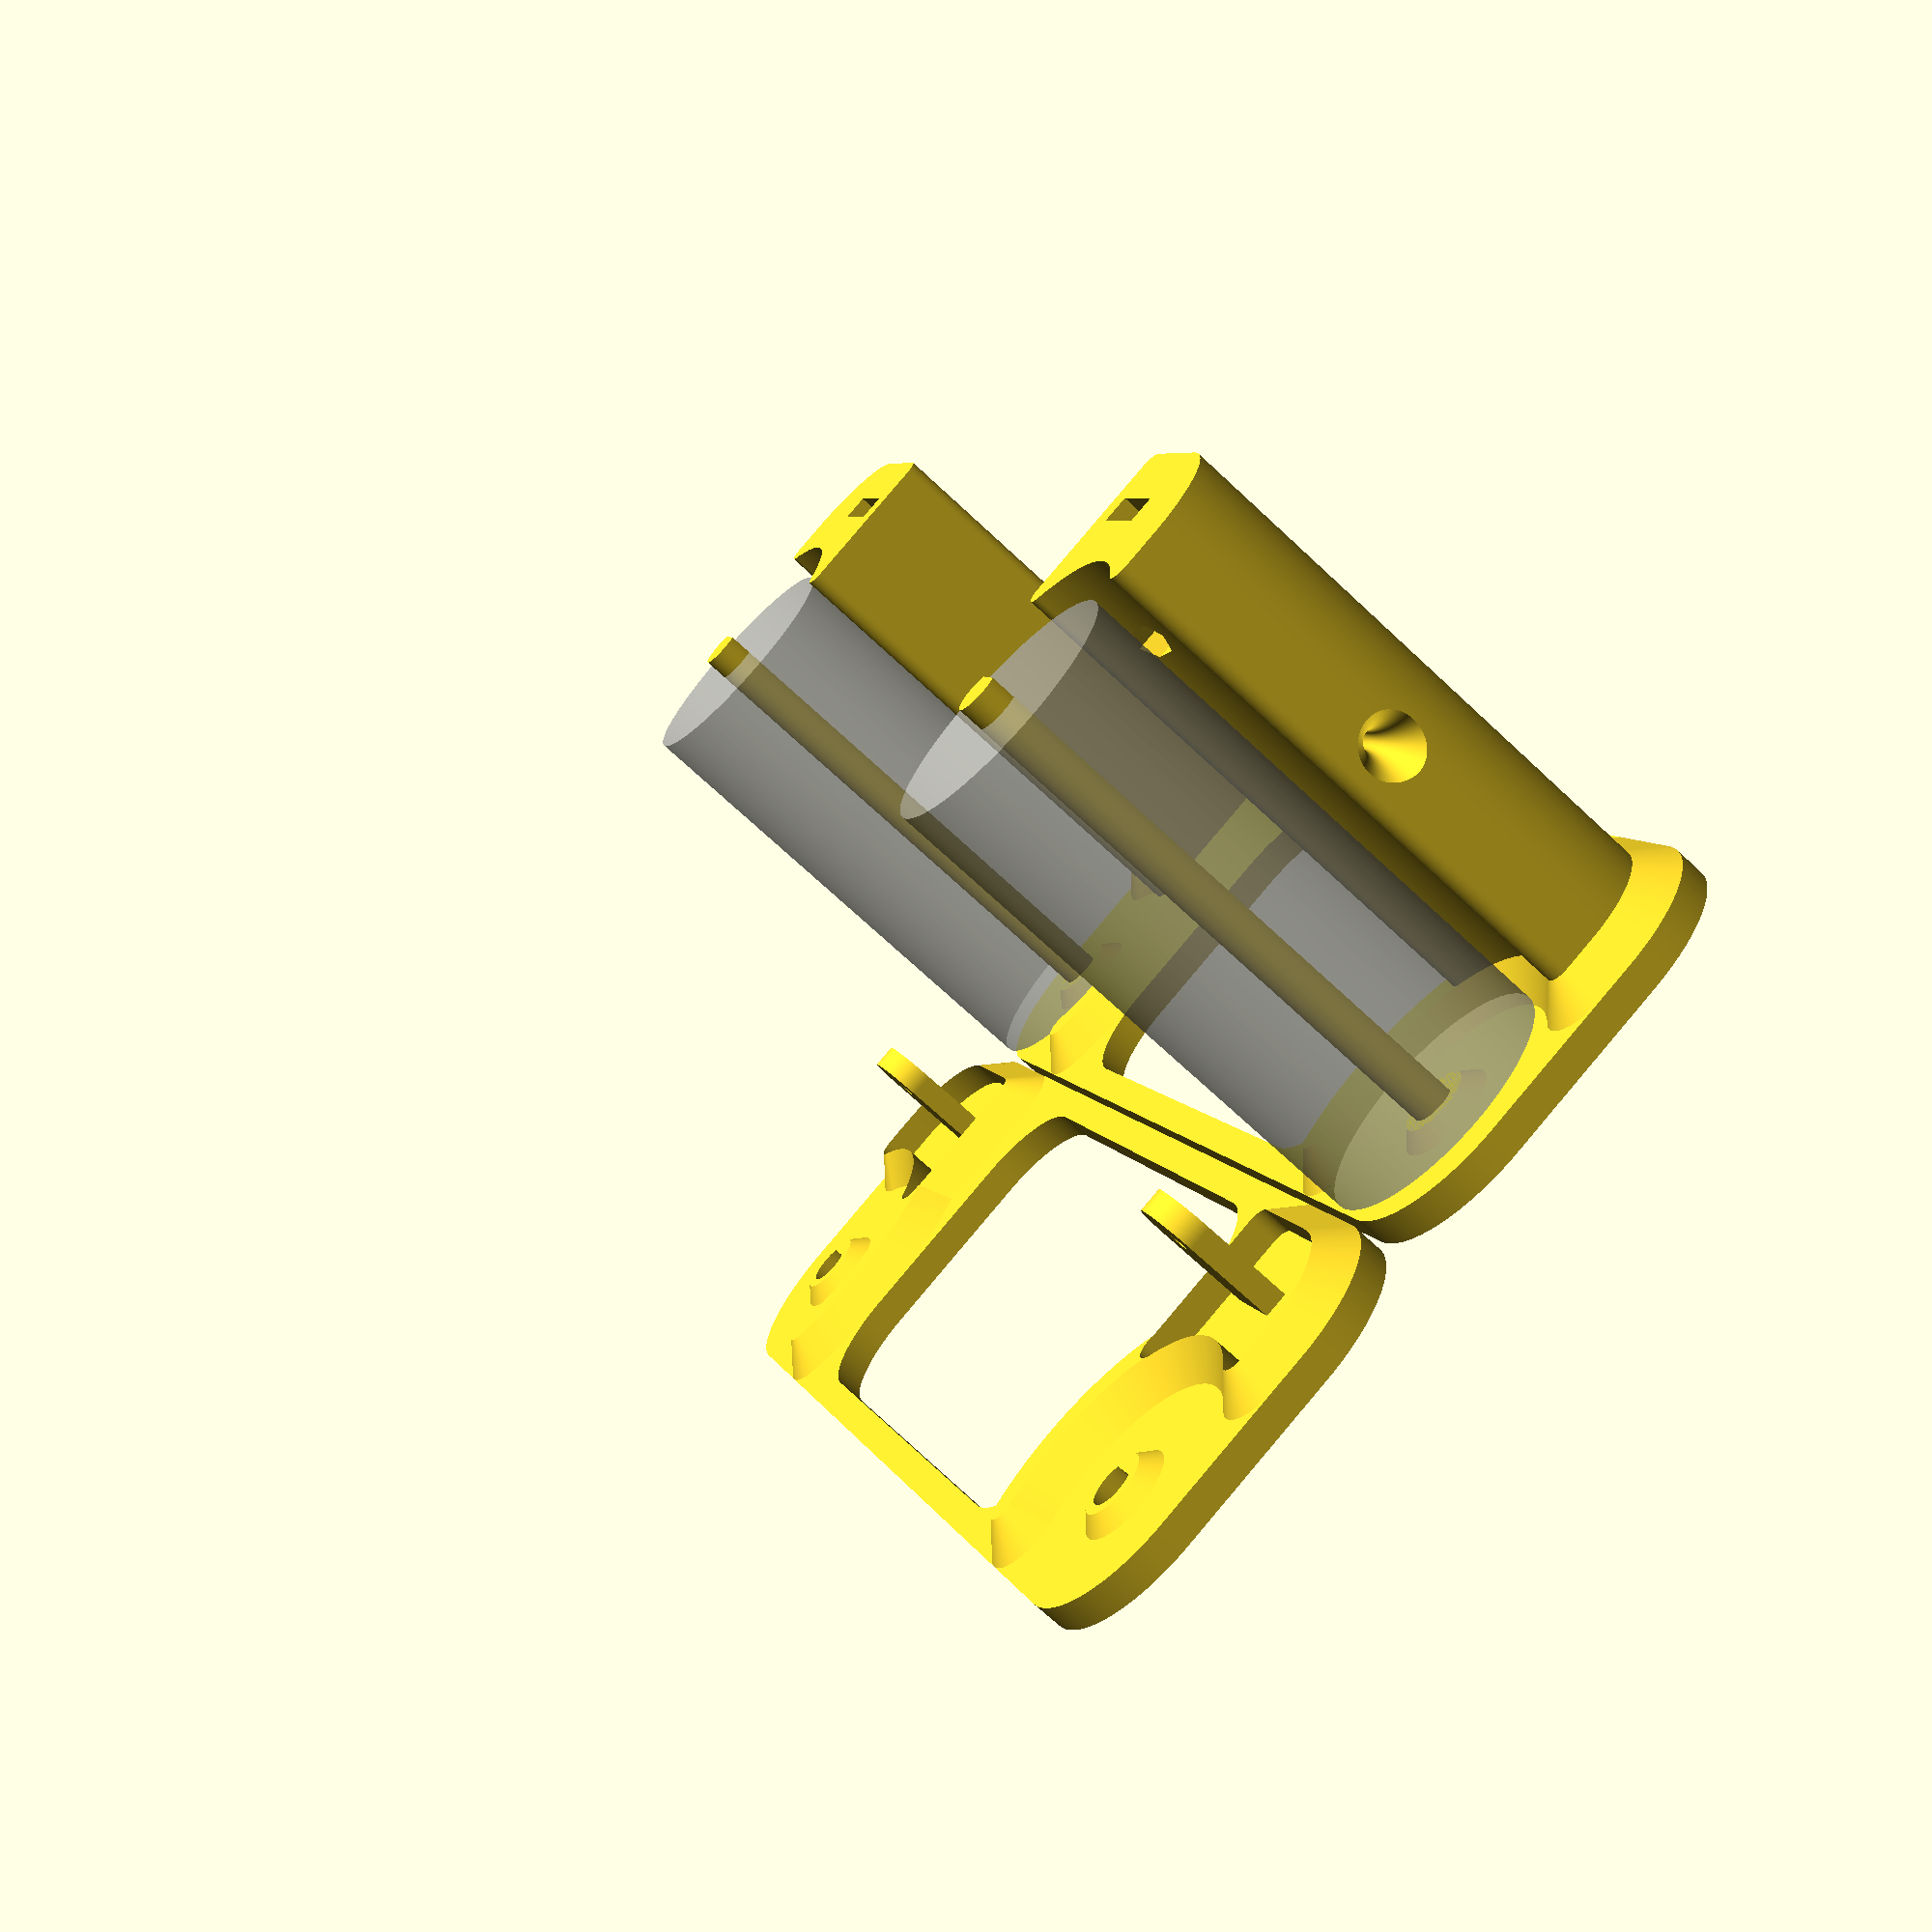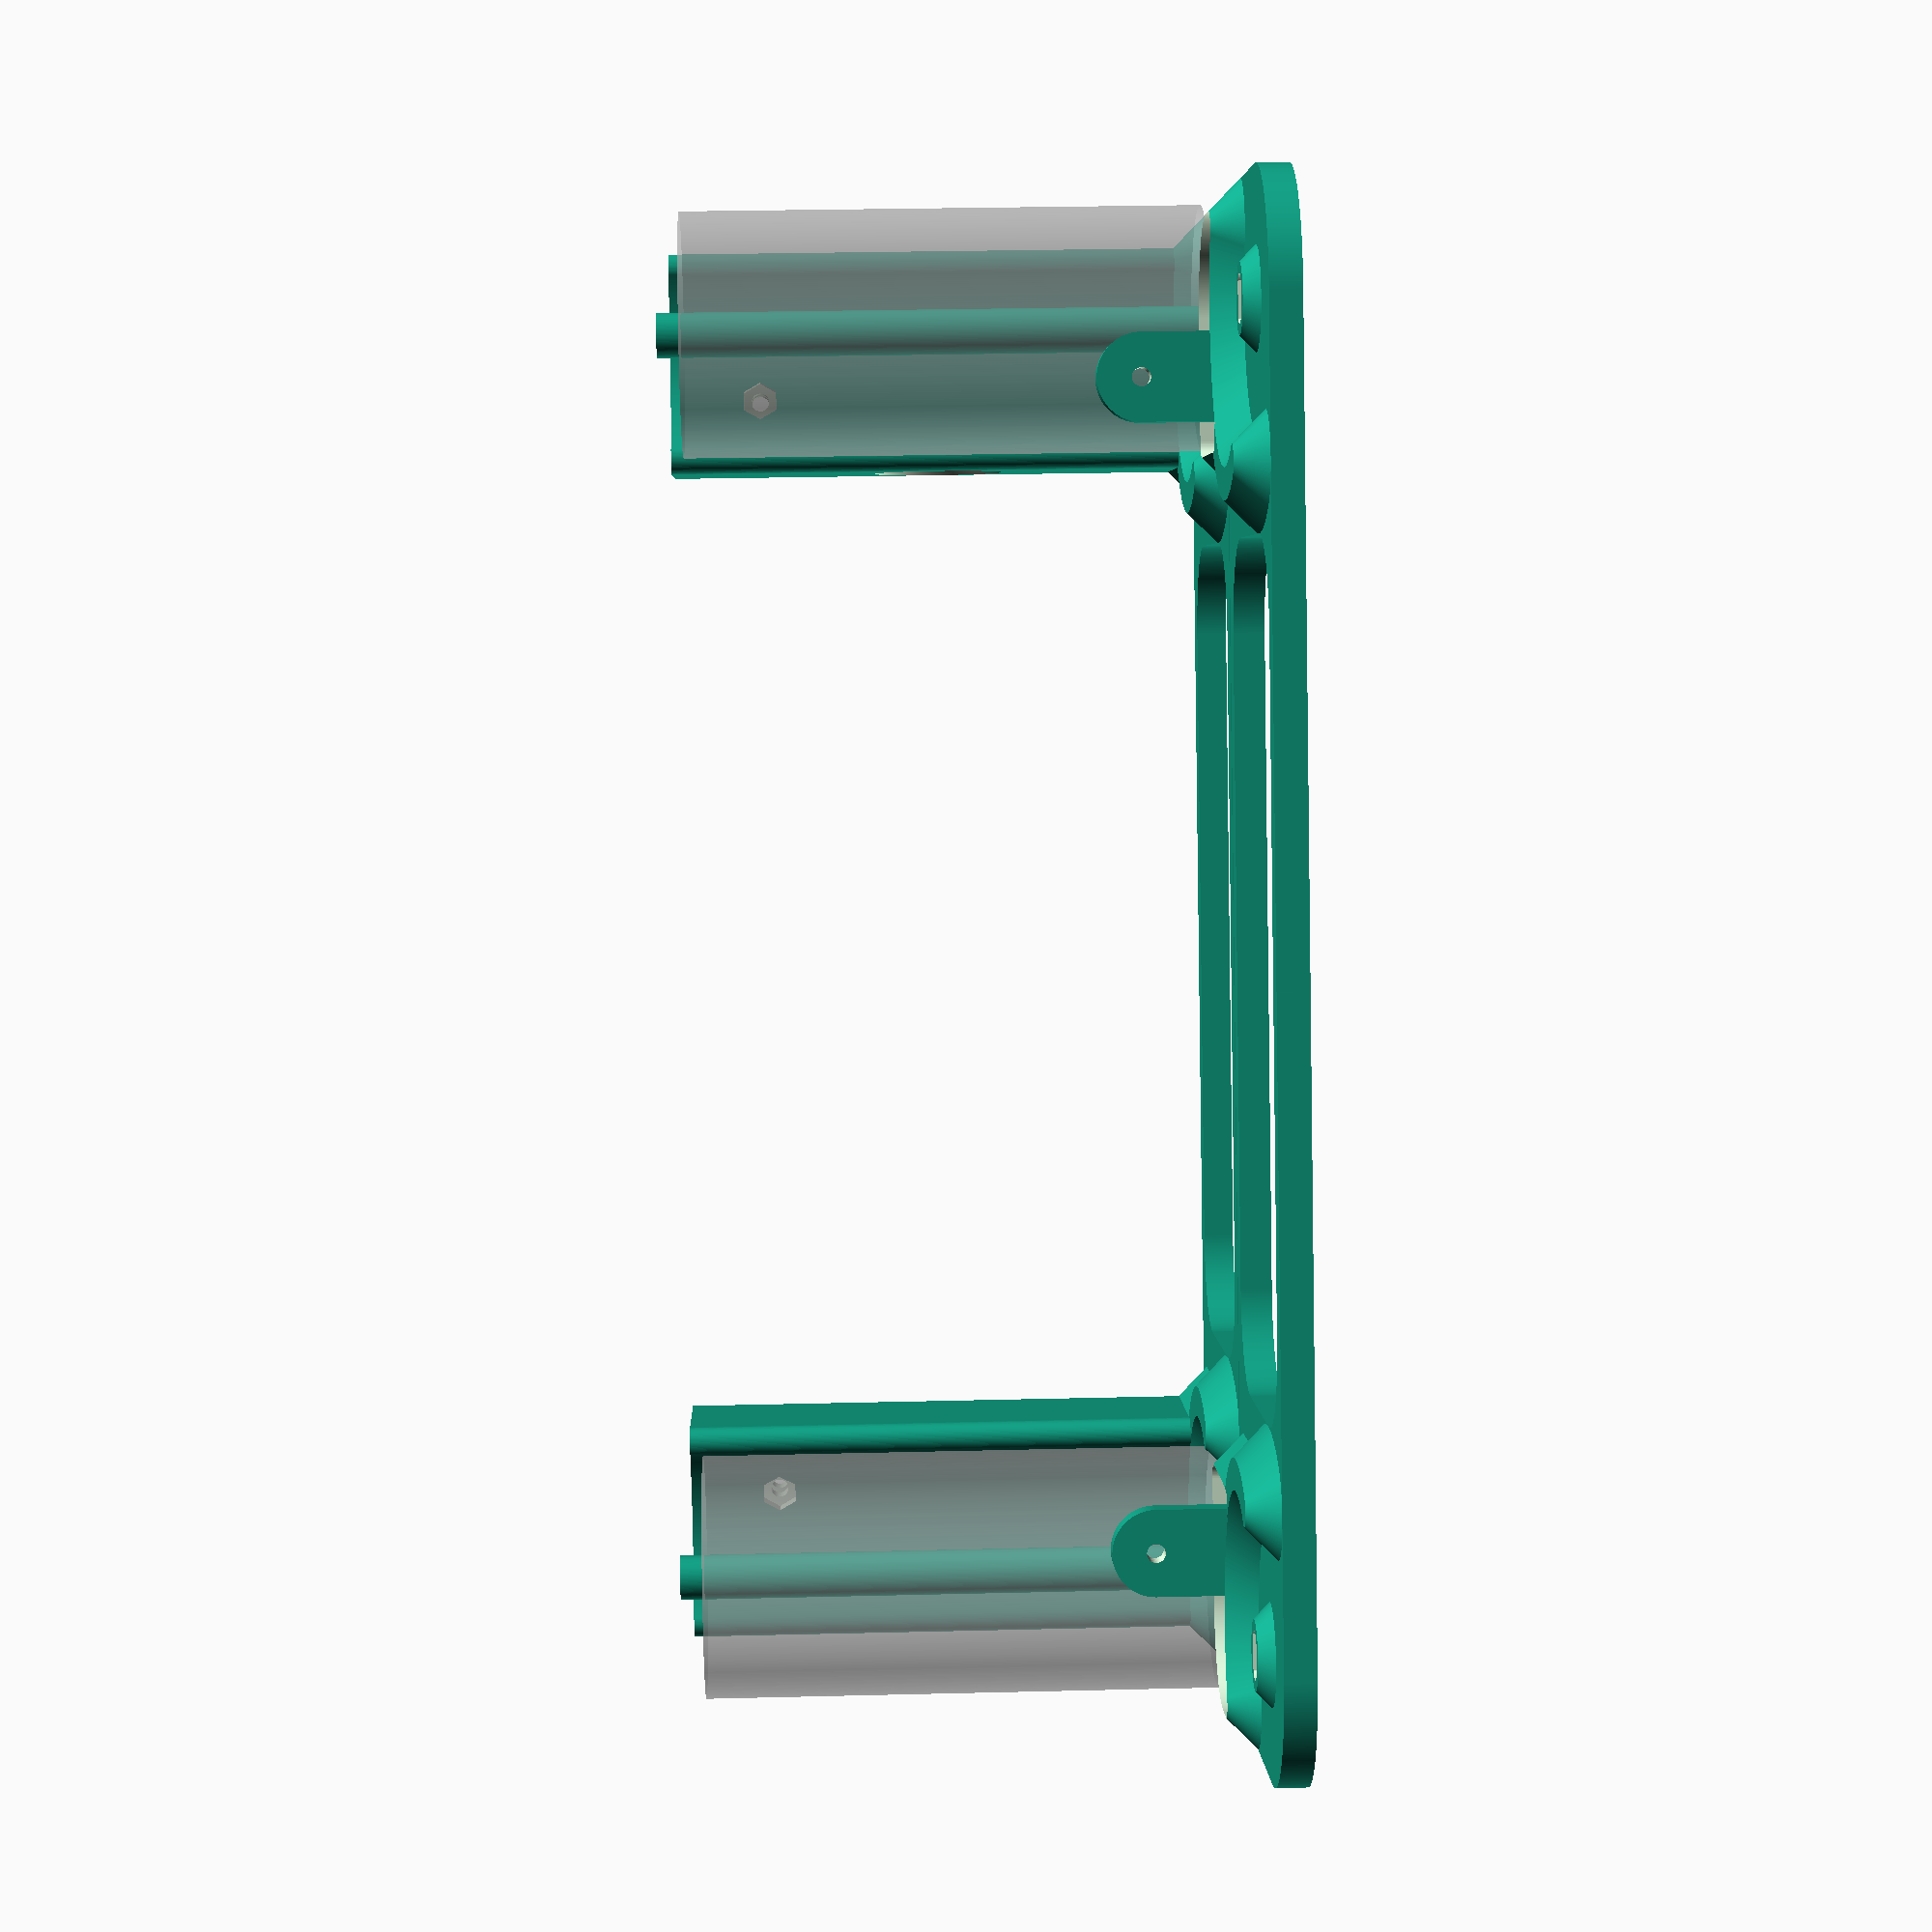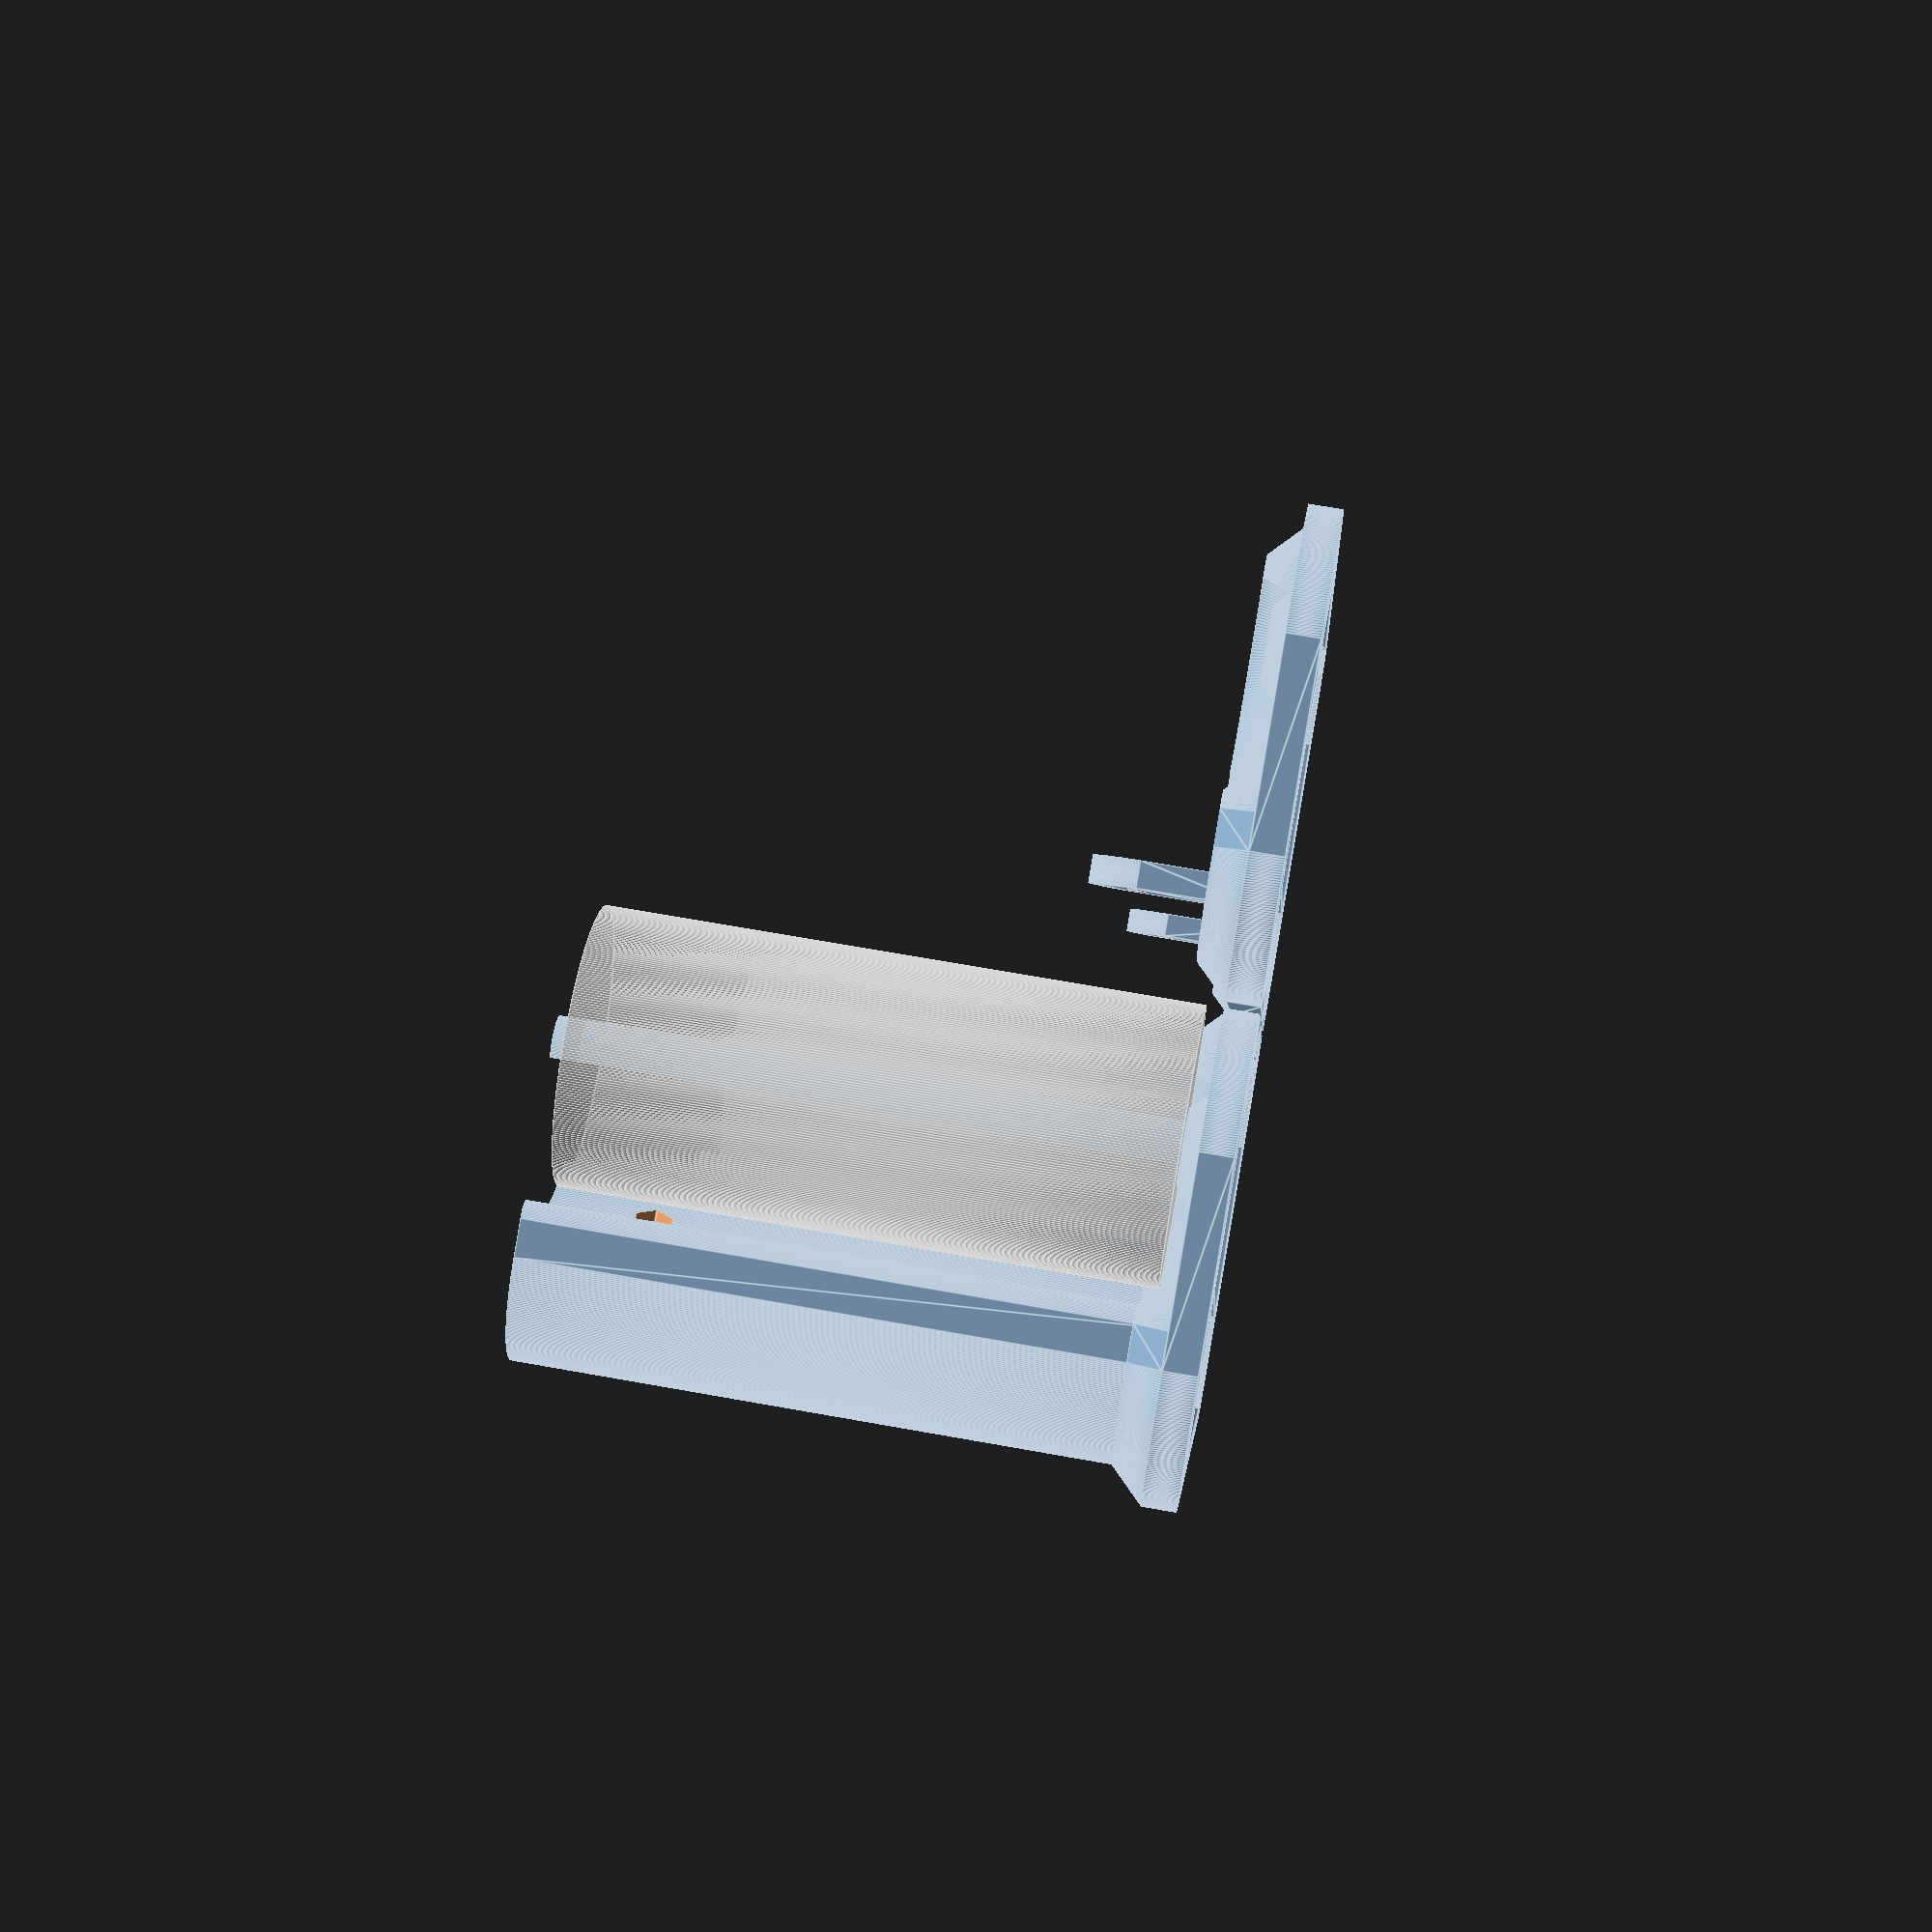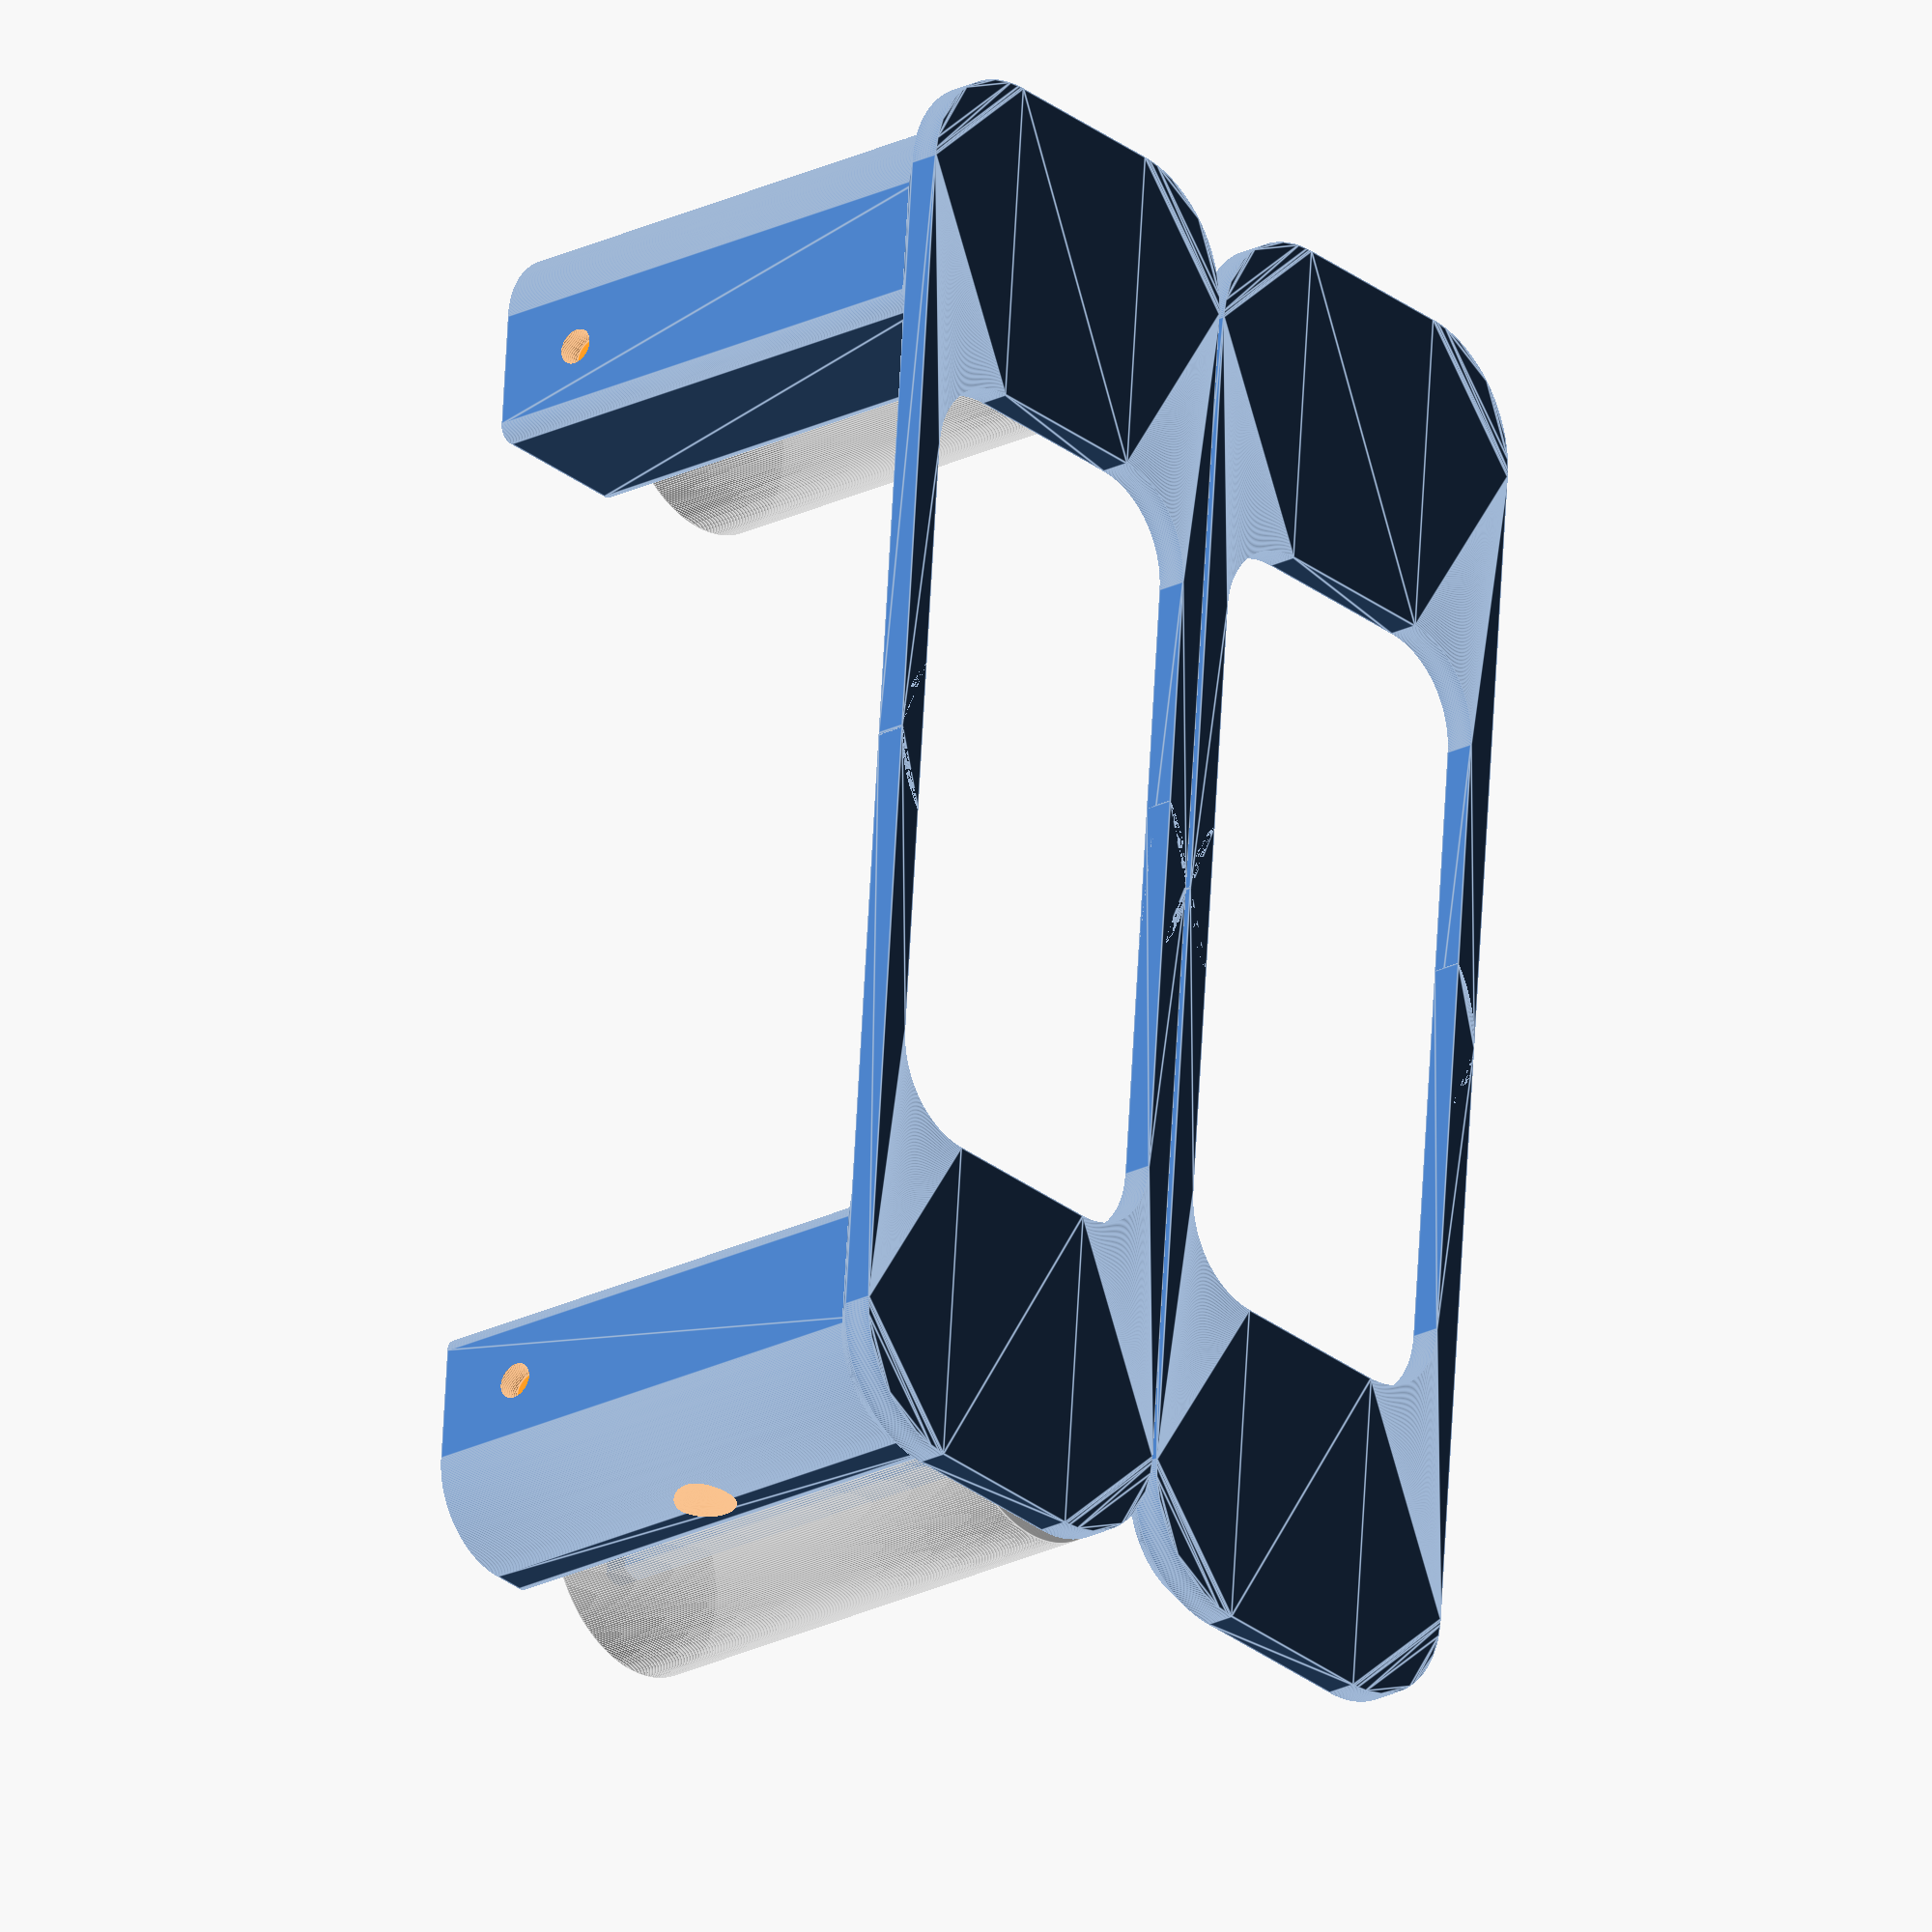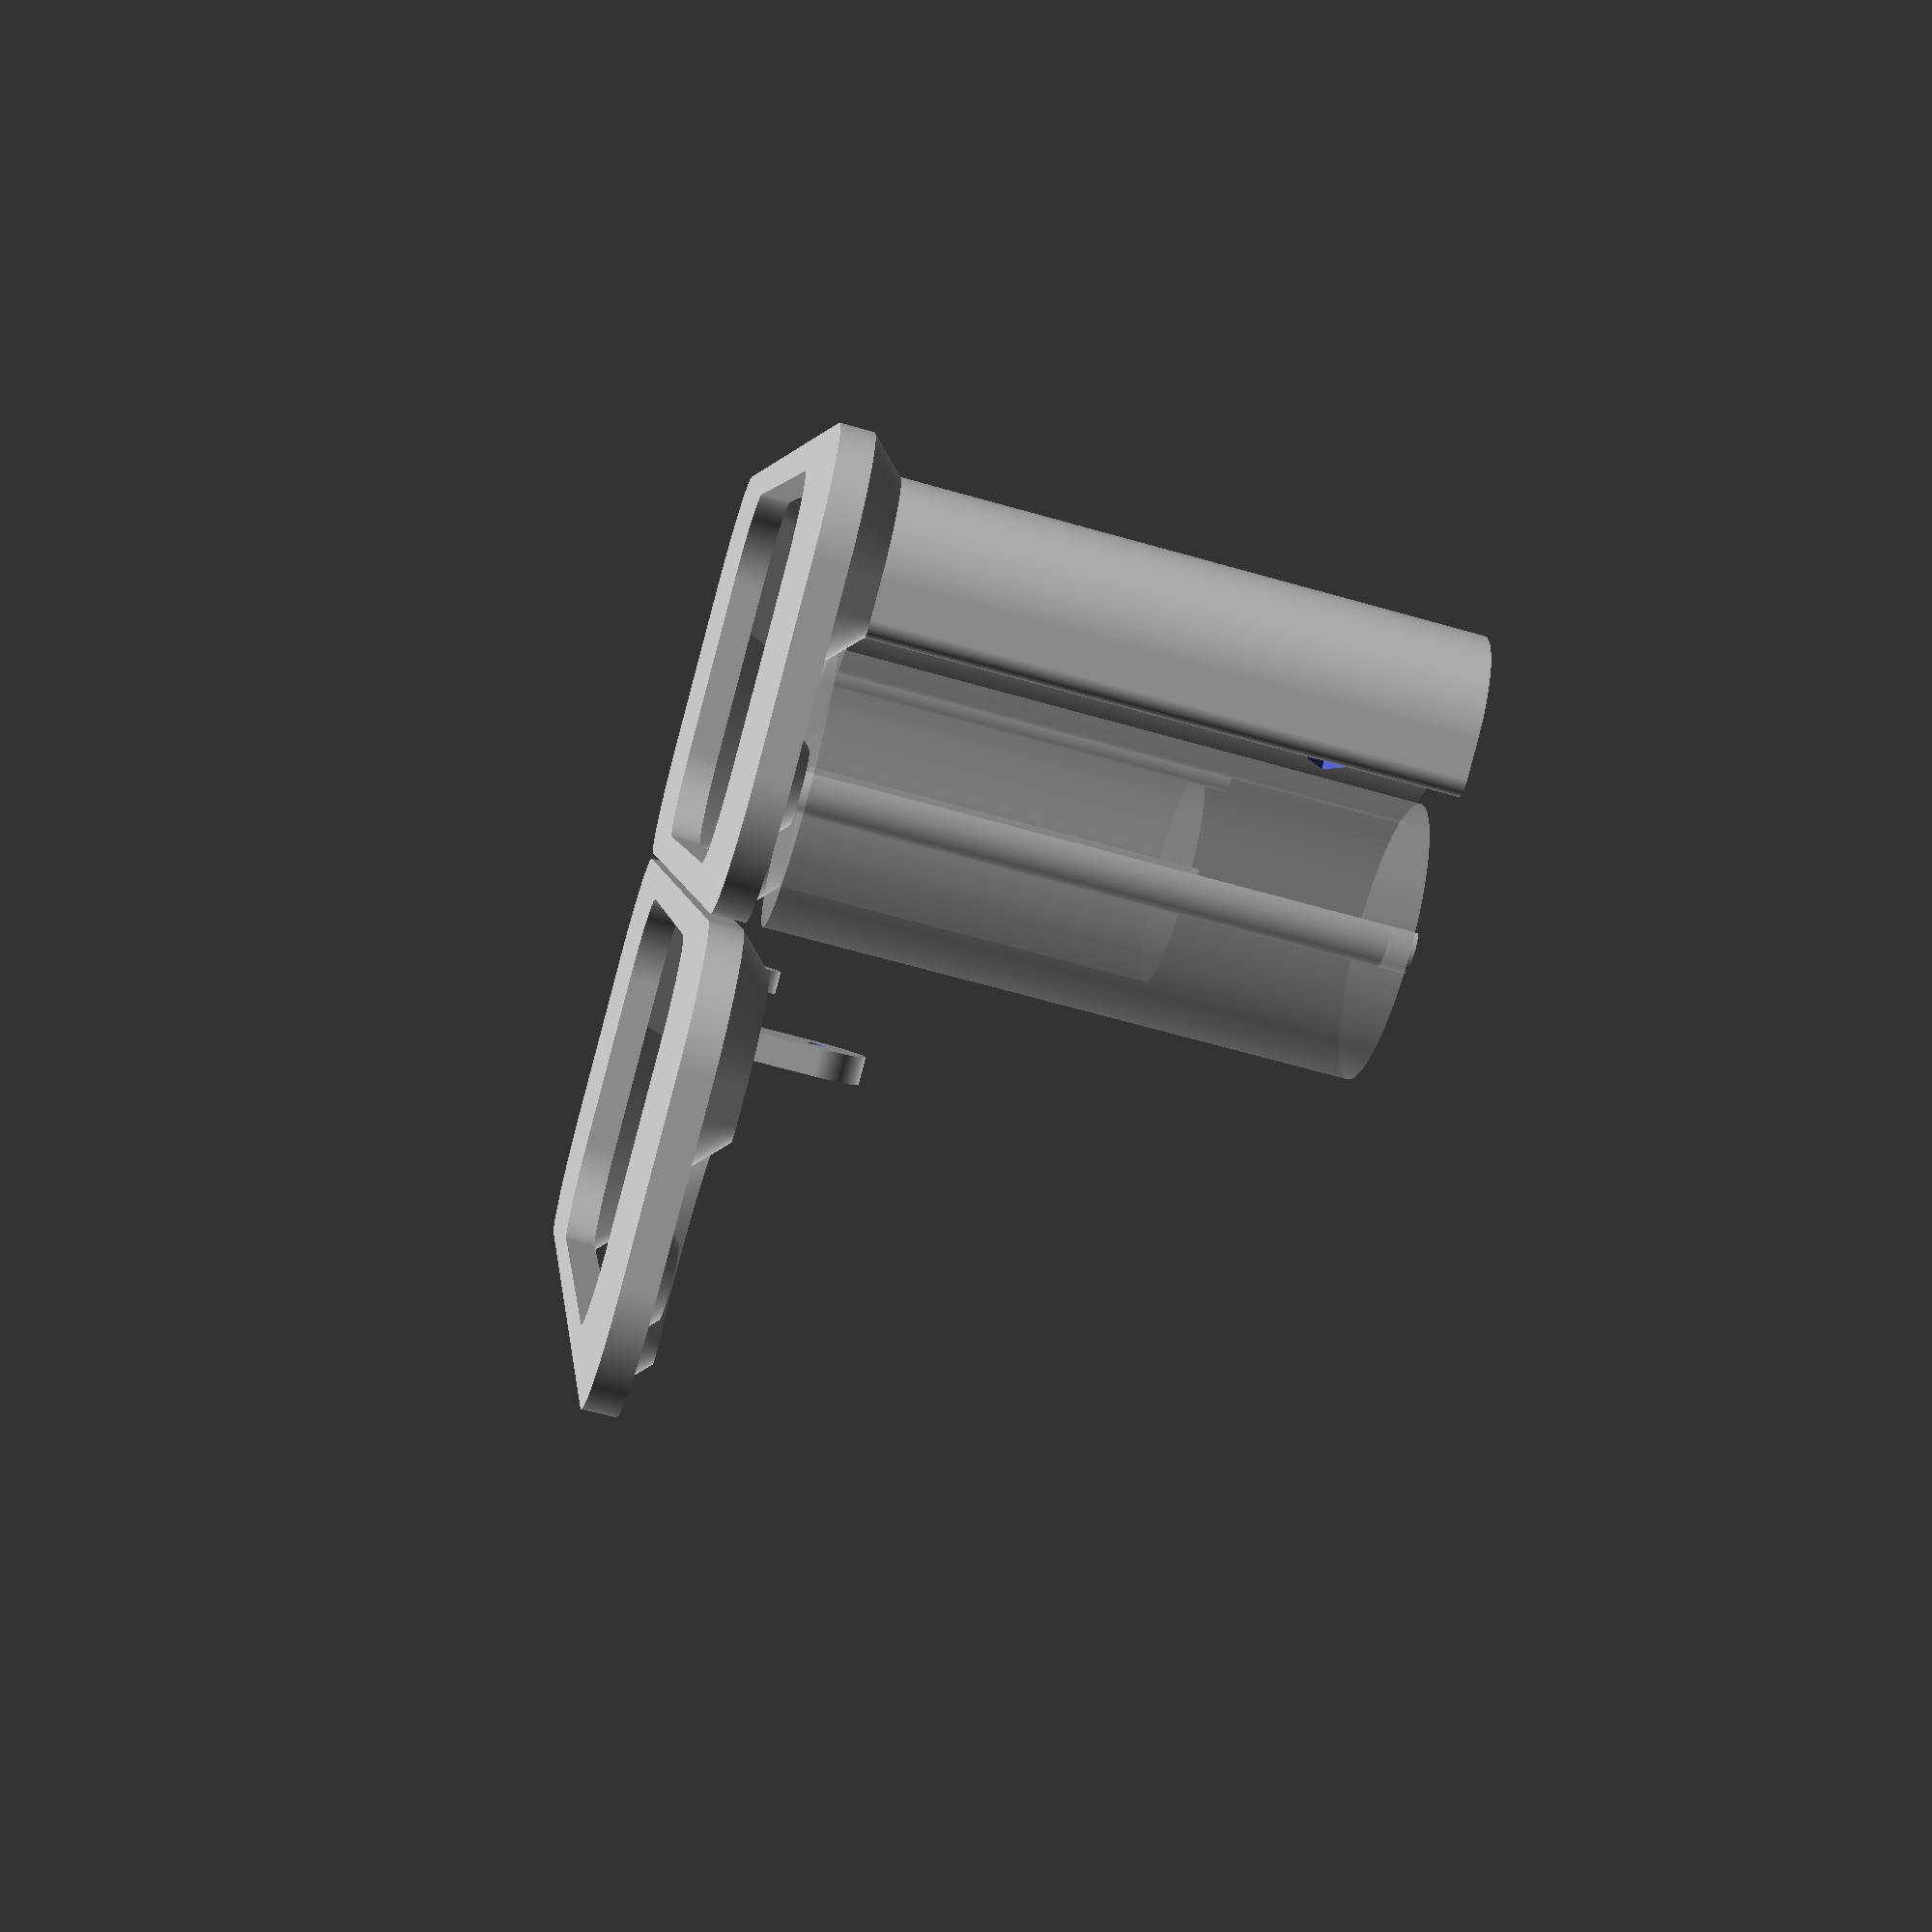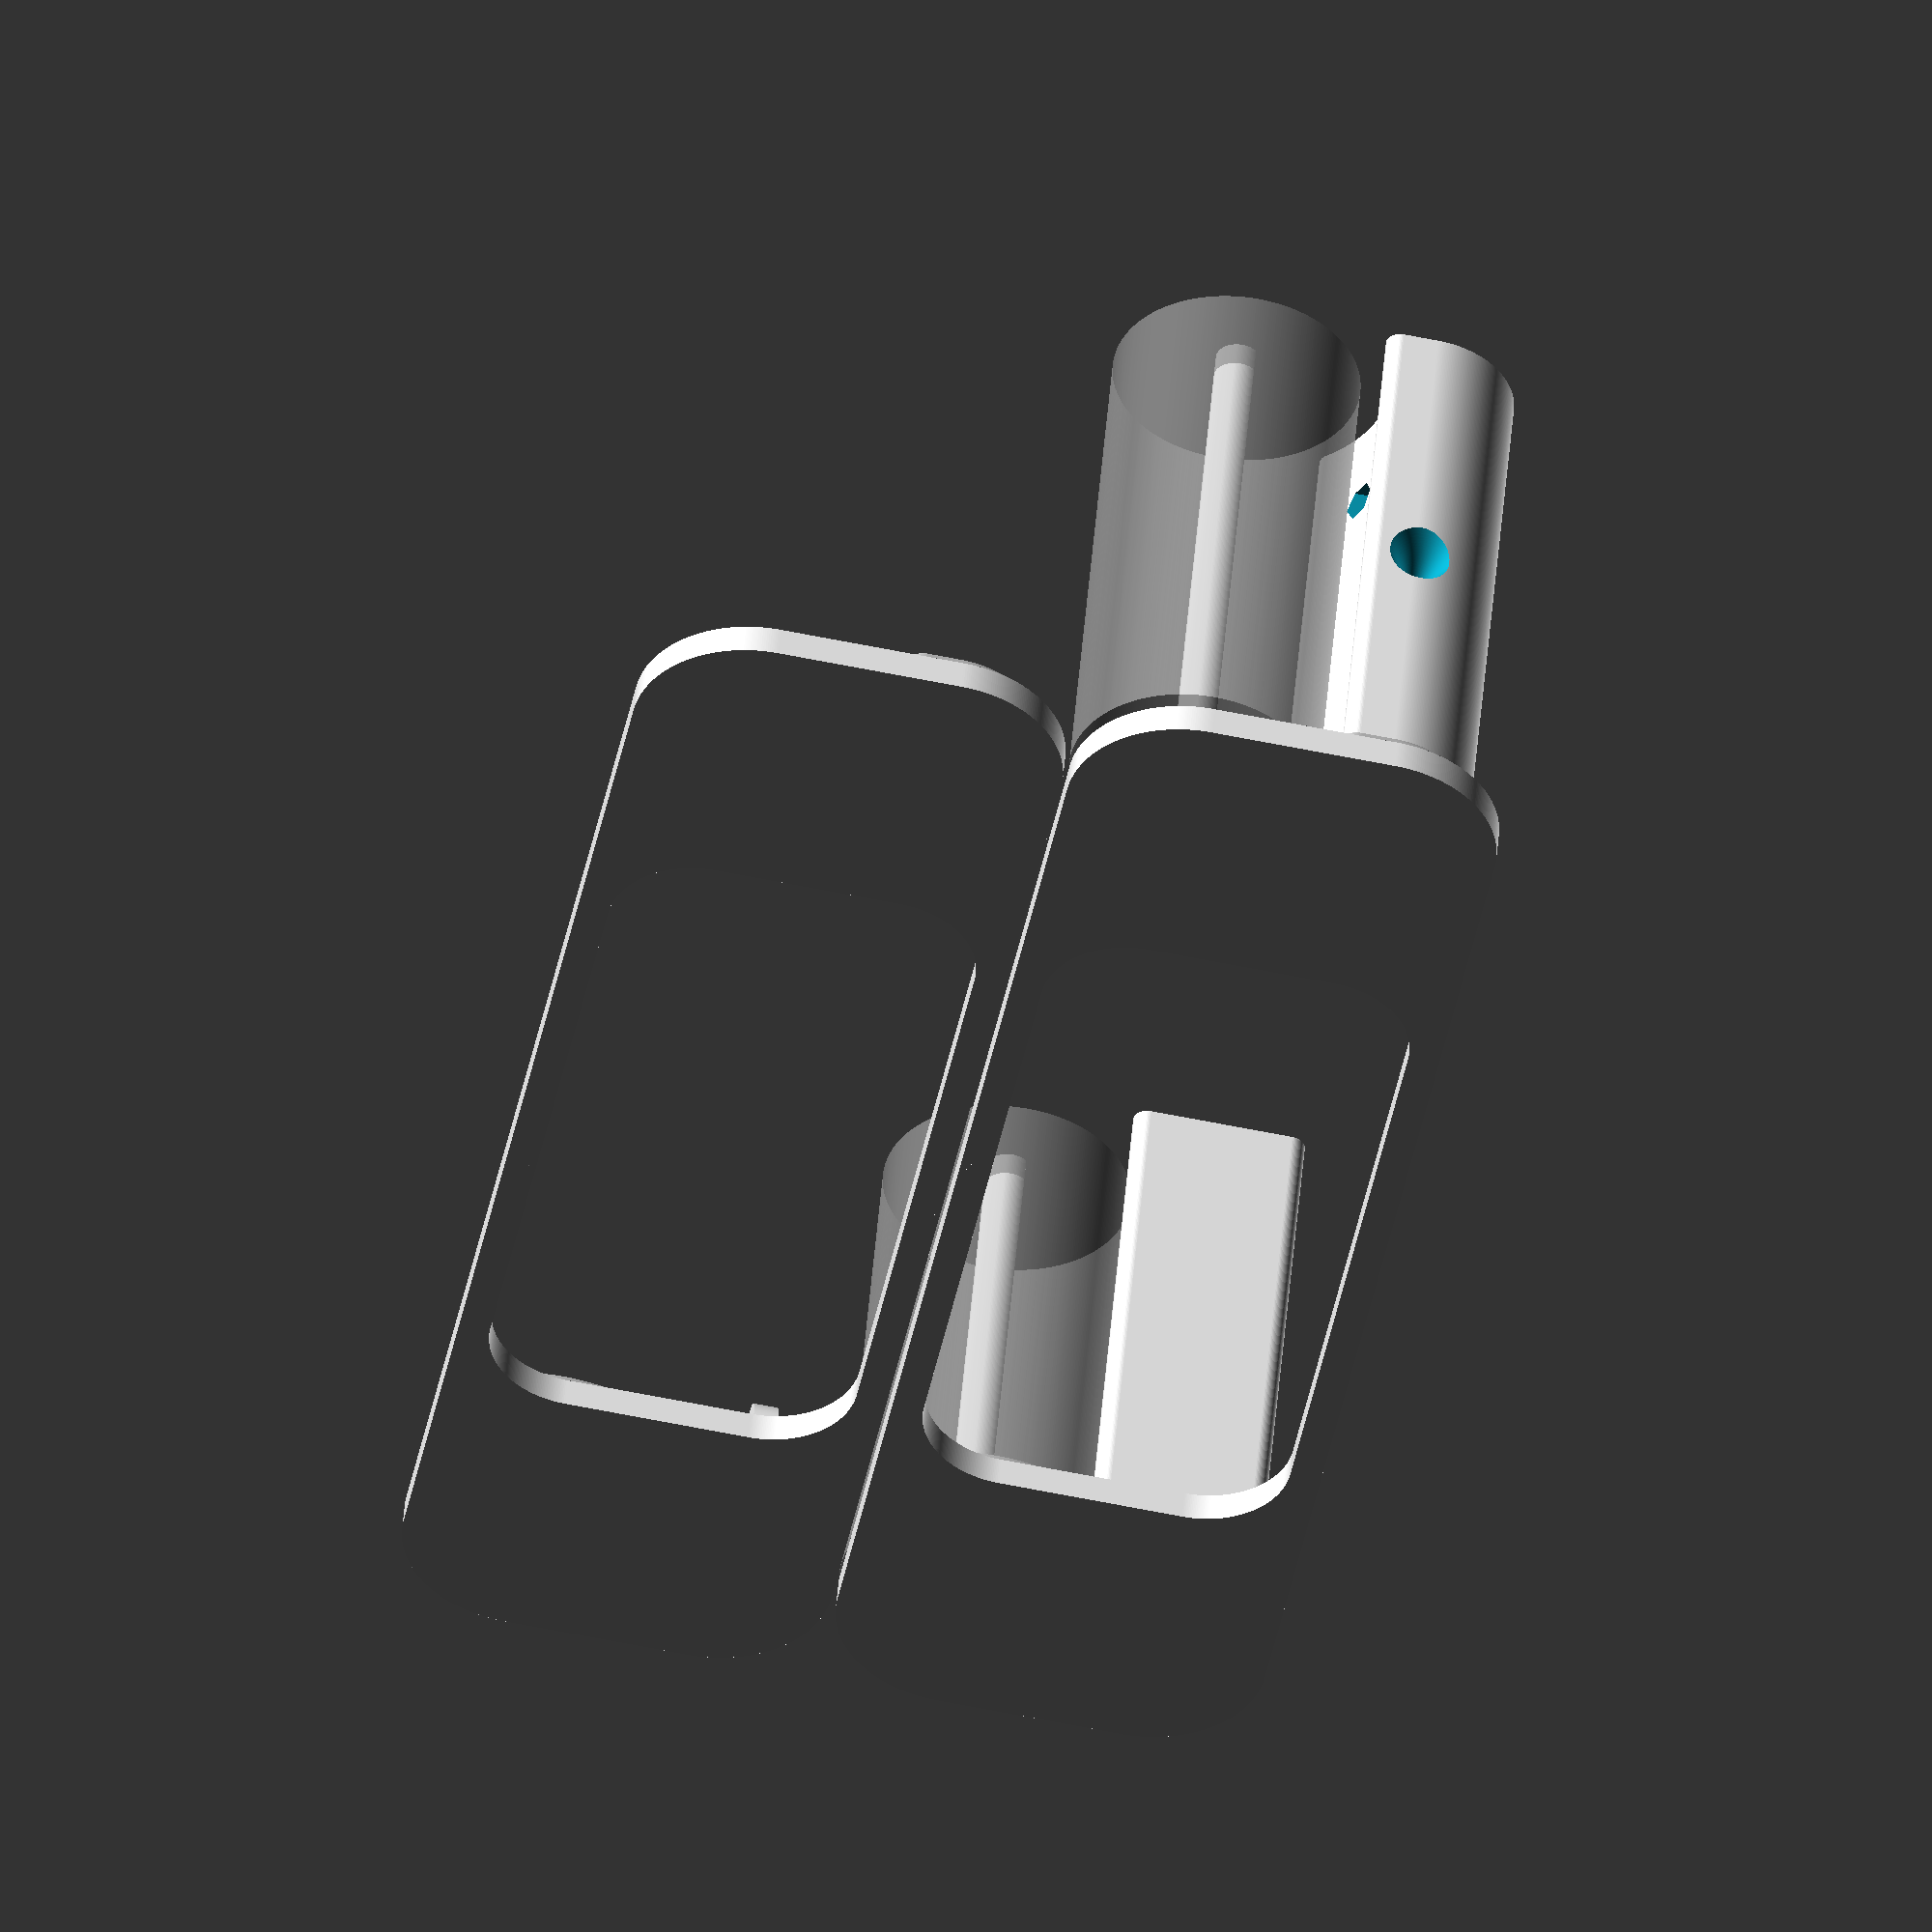
<openscad>
// auto-rewind spool holder for dry-box
// Copyright (C) 2023-2024  Robert Schiele <rschiele@gmail.com>
//
// This work is licensed under the Creative Commons Attribution 4.0
// International License. To view a copy of this license, visit 
// http://creativecommons.org/licenses/by/4.0/.
//
// This was inspired by the idea of
// https://www.printables.com/model/292276

// minimum angle for a fragment
$fa=1;
// minimum size of a fragment
$fs=0.2;
eps=1/128;

spooldia = 200;
cyldia = 40;
cylspan = 205;
axledia = 7.35;
axlecut = 2.35;
separateaxle = false;
wall = 5;
tol = 0.1;
print = "single"; // ["no", "single", "left", "middle", "right"]
numspools = 5; // [1:10]

maxang = asin((cyldia/2-3/2*wall)/(cyldia/2+3/2*wall));

module axleprofile(d=axledia, o=0)
    intersection() {
        circle(d=d);
        translate([0,d/2-axlecut])
            square(d, center=true);
    }

module liftprof()
    polygon([
        [0,wall-eps-50],
        [0,2*wall-50],
        [wall/2,2*wall-50],
        [3/2*wall,wall-50],
        [3/2*wall,wall-eps-50],
    ]);
    
module prof() difference() {
    union() {
        translate([0, -cyldia+2*wall]) {
            circle(d=cyldia-3*wall);
            square(cyldia/2-3/2*wall);
        }
        translate([0, -cyldia-wall/2])
            rotate(90) square([30,
                (cyldia/2+3/2*wall)*sin(45)]);
    }
    circle(d=cyldia+3*wall);
}

module con(male)
        for(i=[0,1]) mirror([i, 0, 0])
            translate([cylspan/2-
                       (cyldia/2+3/2*wall)*sin(45)/2,
                       -cyldia-wall-1,
                       (male?1:-1)*(50-wall/2)])
            rotate([-90, 0, 0]) difference() {
                translate([0, 0, 3+2+(16-3)/2])
                    linear_extrude(4, center=true)                hull() {
                        translate([0, -17.5])
                            circle(d=14);
                        translate([0, male?0:-7])
                            square(14, center=true);
                    }
                translate([0, -17.5, 0])
                    cylinder(3+2+16+3, d=3);
            }

module concut()
    translate([cylspan/2-
               (cyldia/2+3/2*wall)*sin(45)/2,
               -cyldia-wall-1, 50-wall/2])
        rotate([-90, 0, 0]) {
            translate([0, 17.5, 0]) {
                for(j=[6,14.5])
                translate([0, 0, j])
                    linear_extrude(2.5)
                        for(i=[5, 9]) difference() {
                            circle(d=i+0.2);
                            circle(d=i);
                        }
                cylinder(3+2+16+3, d=3);
                cylinder(3+2, d=6);
                translate([0, 0, 3+2+16-3])
                    cylinder(2+1+4, d=6.24, $fn=6);
            }
            translate([0, 0, 3+2+(16-3)/2])
                cube([14+2*tol, 2*(14+8)+5, 4+2*tol],
                     center=true);
        }


module element(back, male, conmale, print=true) {
    for(i=[0,1]) mirror([i, 0, 0]) difference() {
    translate([cylspan/2, 0, 0]) {
    translate([0, 0, -95/2])
        linear_extrude(wall/(back?1:2), center=back,
                       convexity=2) difference() {
            hull() for(x=[0,-1], y=[0, 2*wall-cyldia])
                translate([x*cylspan/2, y])
                    circle(d=cyldia);
            hull() for(x=[0,-1], y=[0, 2*wall-cyldia])
                translate([x*
                    (cylspan/2)-cyldia-2*wall, y])
                    circle(d=cyldia-2*wall);
        }
        if(male)
            %cylinder(85, d=cyldia, center=true);
        translate([0, 0, -95/2])
            cylinder(wall, d1=11+2*wall, d2=11);
        rotate(180-maxang)
            rotate_extrude(angle=45+maxang)
                translate([cyldia/2+3/2*wall, 0])
                    liftprof();
        rotate(180-maxang)
            translate([cyldia/2+3/2*wall, 0])
                rotate_extrude() liftprof();
        rotate(maxang-90)
            translate([cyldia/2+3/2*wall, 0])
                rotate_extrude() liftprof();
        rotate(-maxang)
            rotate_extrude(angle=90+2*maxang)
                translate([-cyldia/2-3/2*wall, 0])
                    liftprof();
        translate([0, -cyldia+2*wall])
            rotate(-90) rotate_extrude(angle=90)
                translate([cyldia/2-3/2*wall, 0])
                    liftprof();
        translate([cyldia/2-3/2*wall,
                   -cyldia+5/2*wall+
                   (cyldia/2+3/2*wall)*
                   (1-cos(maxang))])
            rotate([90,0,0])
                linear_extrude((cyldia/2+3/2*wall)*
                    (1-cos(maxang))+wall/2)
                    liftprof();
        rotate([90,0,180+45])
            translate([cyldia/2+3/2*wall, 0])
            rotate([0, -45, 0])
            translate([0, 0,
                      -(cyldia/2+3/2*wall)*(1-cos(45))
                      -cyldia/2+wall]) 
            linear_extrude((cyldia/2+3/2*wall)*
                           (1-cos(45))+cyldia/2-wall)
                liftprof();
        translate([0, -cyldia-wall/2])
            rotate([90,0,-90])
                linear_extrude((cyldia/2+3/2*wall)*
                               sin(45))
                    liftprof();
        translate([-(cyldia/2+3/2*wall)*
                   sin(45), -cyldia-1/2*wall])
            rotate_extrude() liftprof();
        if(male) {
            difference() {
                linear_extrude(90, center=true,
                               convexity=2)
                offset(r=wall/2) prof();
                if(i==0) translate([0, -30-1/4*wall, 0])
                    rotate([0, 90, 0])
                        rotate_extrude()
                            difference() {
                                translate([0, -25])
                                    square([20, 50]);
                                translate([cyldia/2+9/4*wall,0])
                                    circle(d=cyldia+4*wall);
                            }
            }
        }
        if(male && !separateaxle) {
            linear_extrude(93, center=true)
                axleprofile();
        }
    }
    if(male && !conmale) concut();
    translate([cylspan/2, 0, 0]) {
        if(!male)
            linear_extrude(90, center=true,
                           convexity=2)
                offset(r=wall/2+tol) prof();
        if(separateaxle || !male)
            linear_extrude(93, center=true)
                offset(r=tol) axleprofile();
    }
    if(!back) {
        mirror([0, 0, 1]) concut();
        translate([cylspan/2, 0, wall/2-50])
            rotate(180-maxang)
                translate([cyldia/2+3/2*wall, 0])
                    cylinder(10, d=wall, center=true);
    }
    }
    if(!back && print) translate([0, 0, -95/2])
        cylinder(9, d=wall);
    if(male && separateaxle) for(i=[-15, -30])
        translate([0, i, axlecut-(back?100/2:95/2)])
            rotate([90, 0, 90])
                linear_extrude(93, center=true)
                    axleprofile();
    if(conmale) con(male);
}

if(print != "no") {
    if(print == "left") translate([0, 0, 100/2])
        element(true, true, true);
    if(print == "middle") translate([0, 0, 95/2])
        element(false, true, true);
    if(print == "right" || print == "single")
        translate([0, 0, 100/2]) mirror([1, 0, 0])
            element(true, true, false);
    if(print != "single") translate([0, 71, 95/2])
        element(false, false);
    if(print == "single") translate([0, 71, 100/2])
        element(true, false, true);
} else rotate([90, 0, 0]) {
    if(numspools > 1) {
        for(i=[0:1:numspools-1])
            translate([0,0,i*95]) {
                element(i == 0, i < numspools-1,
                        i < numspools-1, print=false);
                mirror([0, 0, 1])
                    element(i == numspools-1,
                            i == numspools-1, false,
                            print=false);
        }
    } else {
        element(true, true, false, print=false);
        translate([0,0,0]) mirror([0, 0, 1])
            element(true, false, true, print=false);
    }
}
</openscad>
<views>
elev=250.5 azim=71.1 roll=133.1 proj=p view=wireframe
elev=331.7 azim=65.6 roll=87.9 proj=p view=solid
elev=292.0 azim=290.6 roll=100.2 proj=p view=edges
elev=202.9 azim=85.4 roll=49.2 proj=o view=edges
elev=245.3 azim=291.8 roll=286.0 proj=p view=wireframe
elev=131.0 azim=259.6 roll=355.3 proj=o view=solid
</views>
